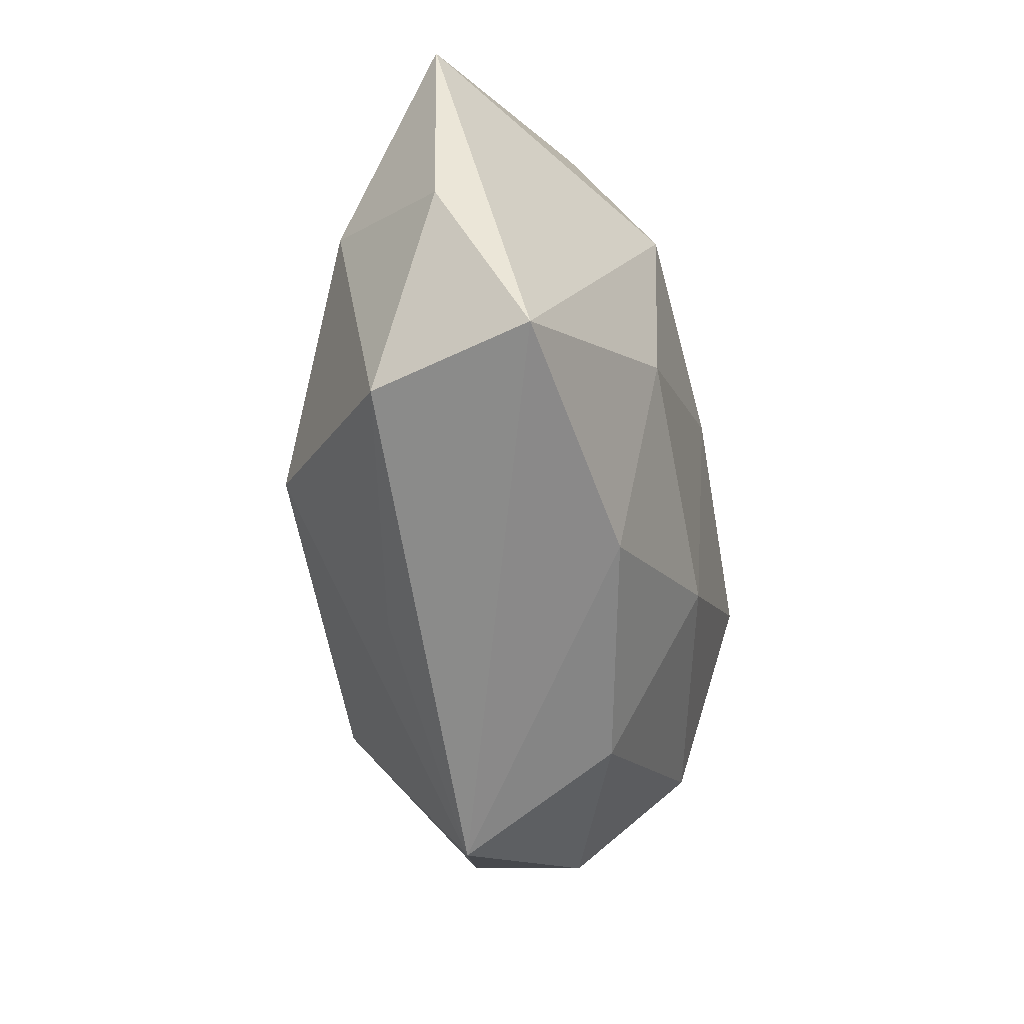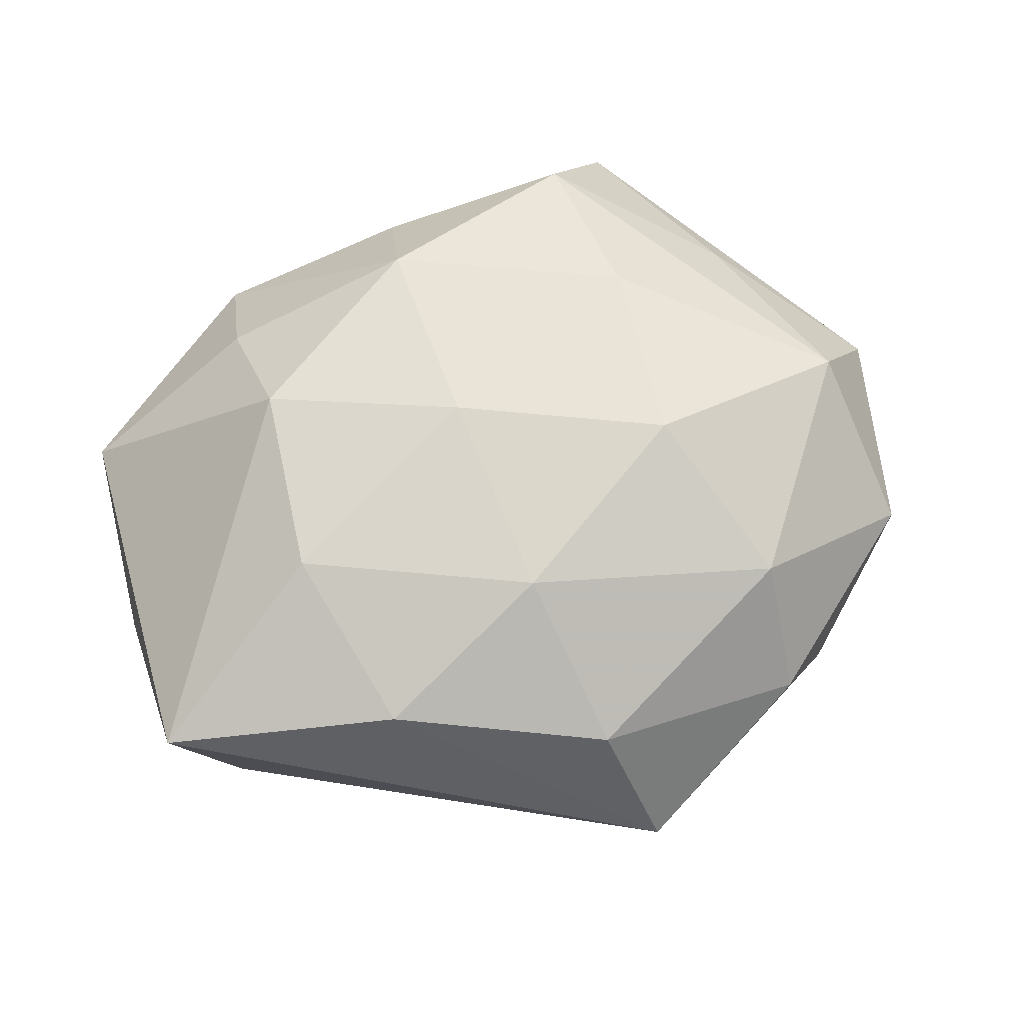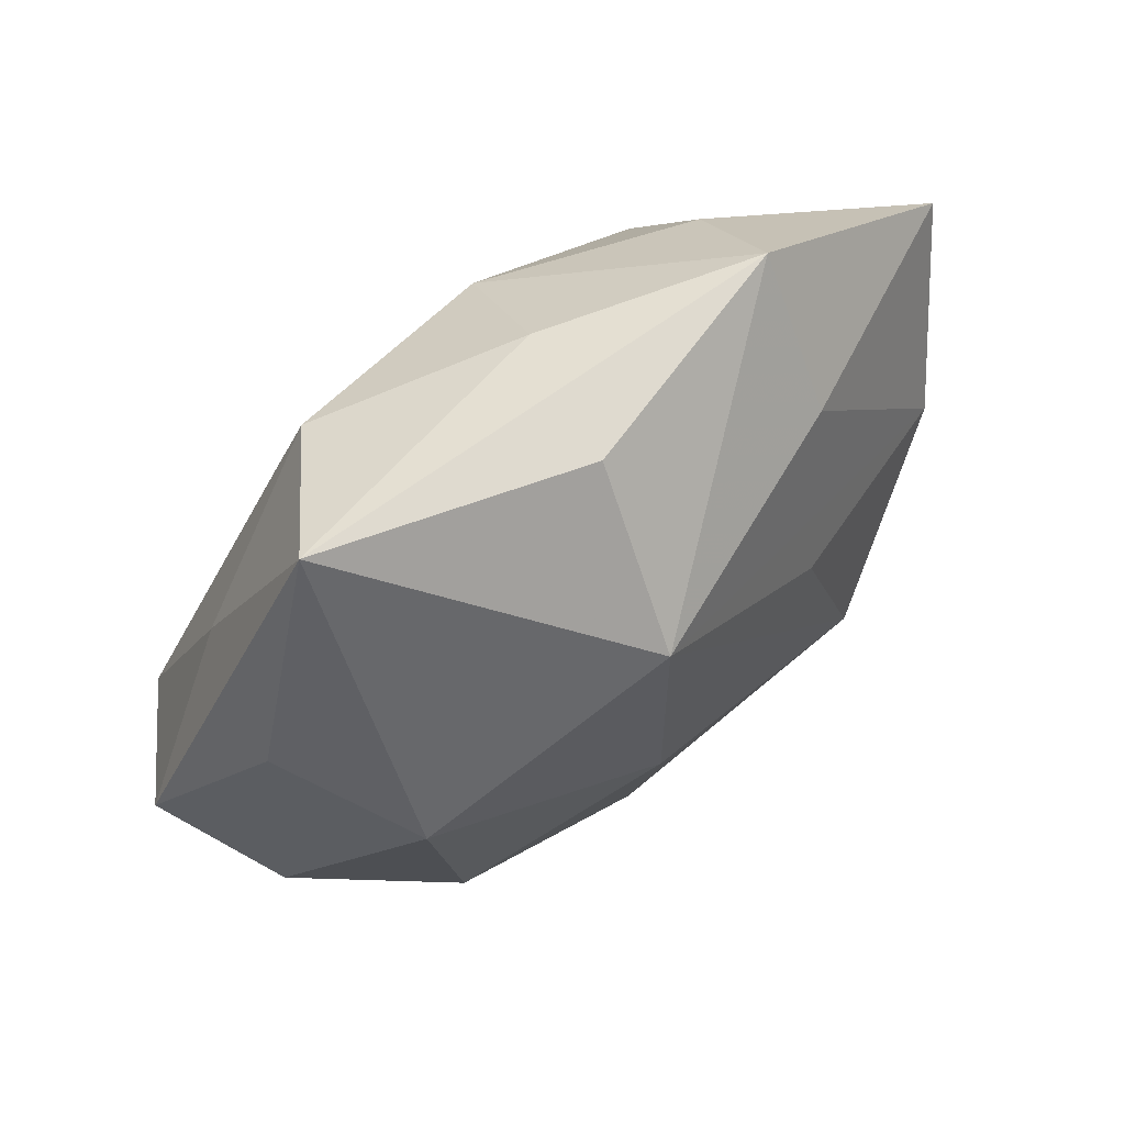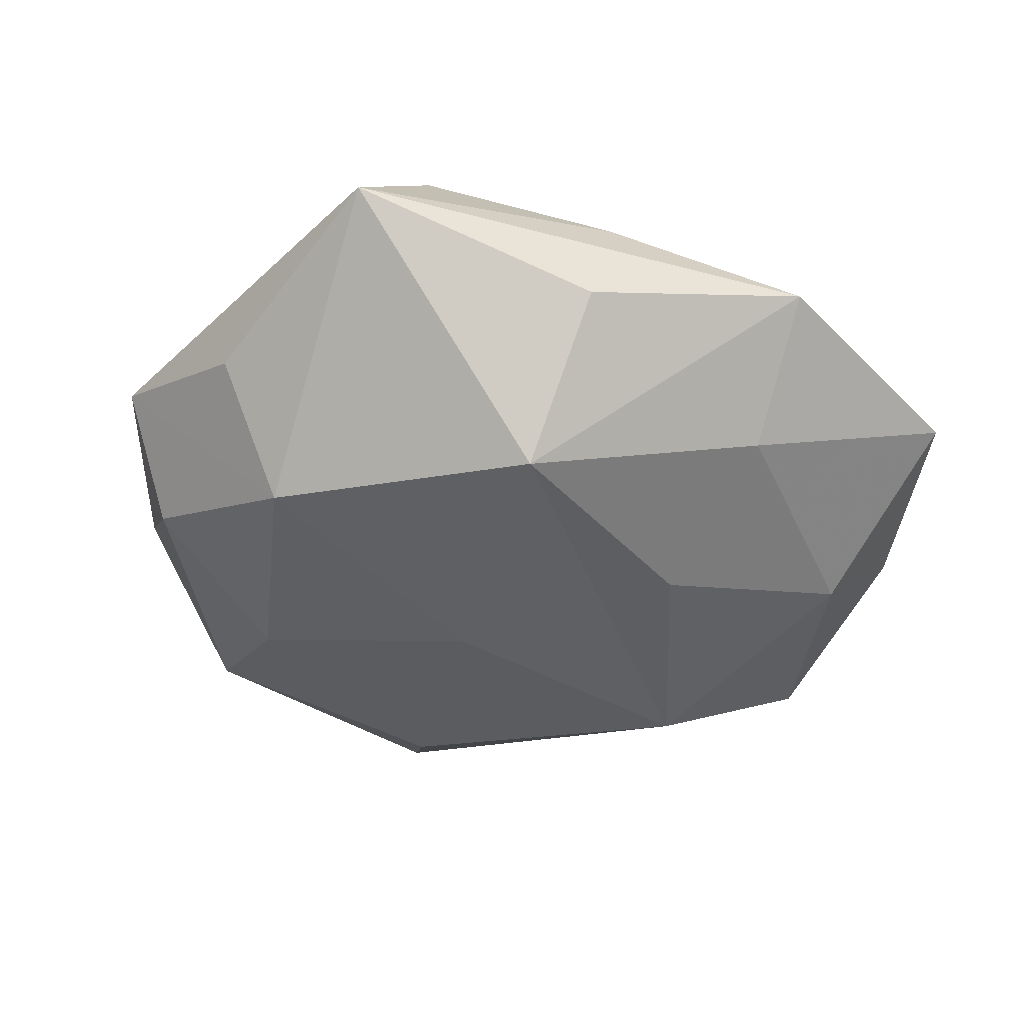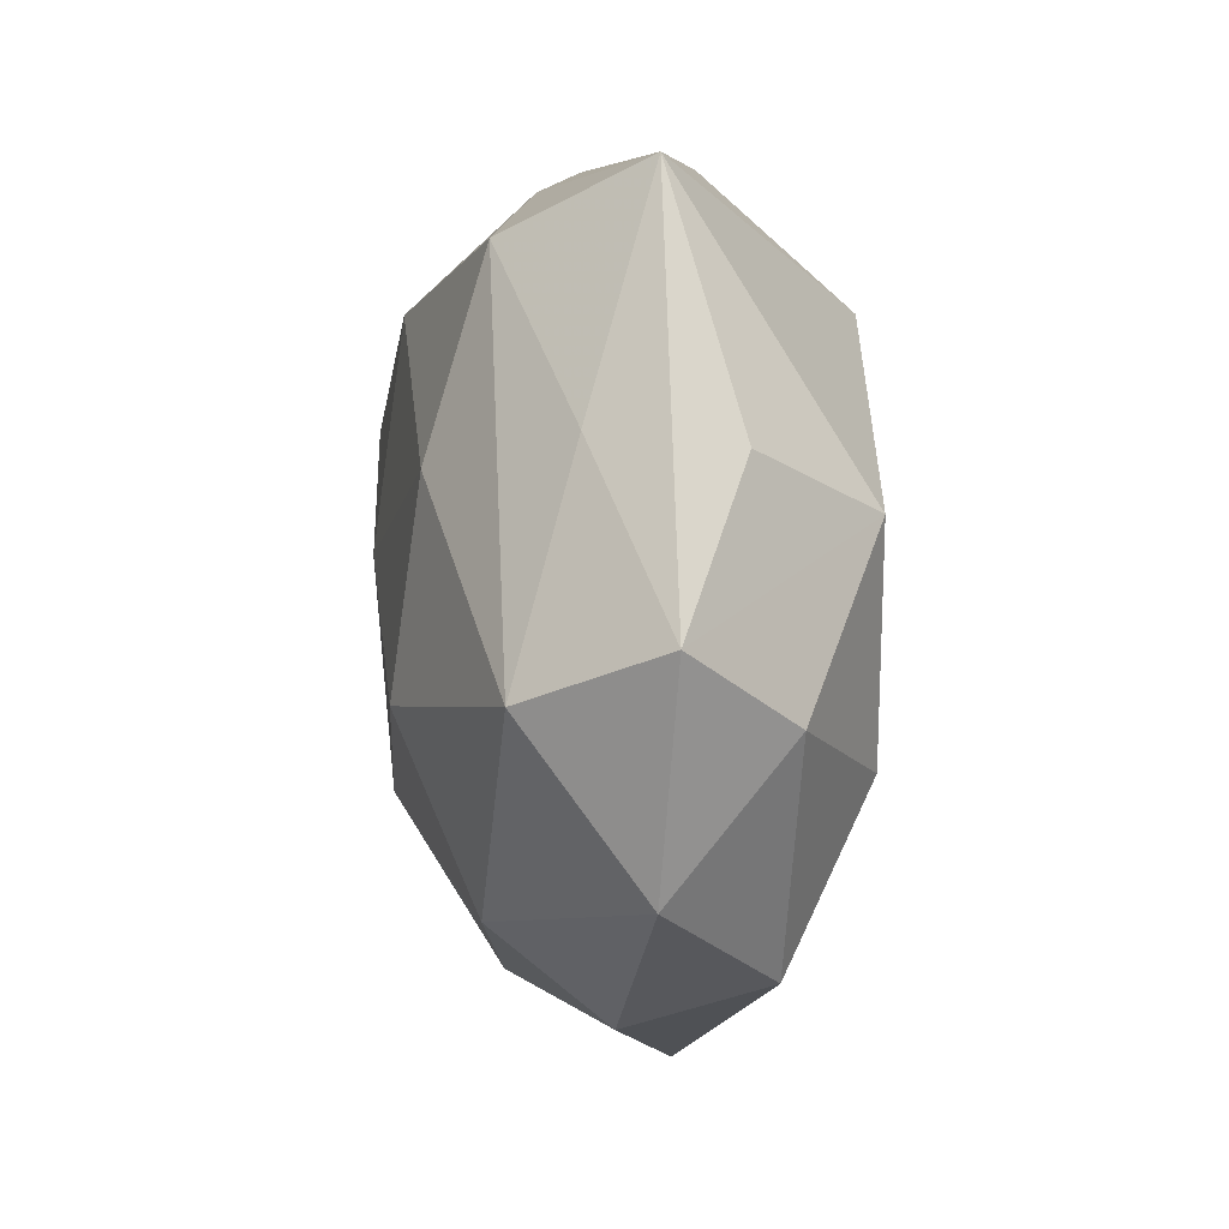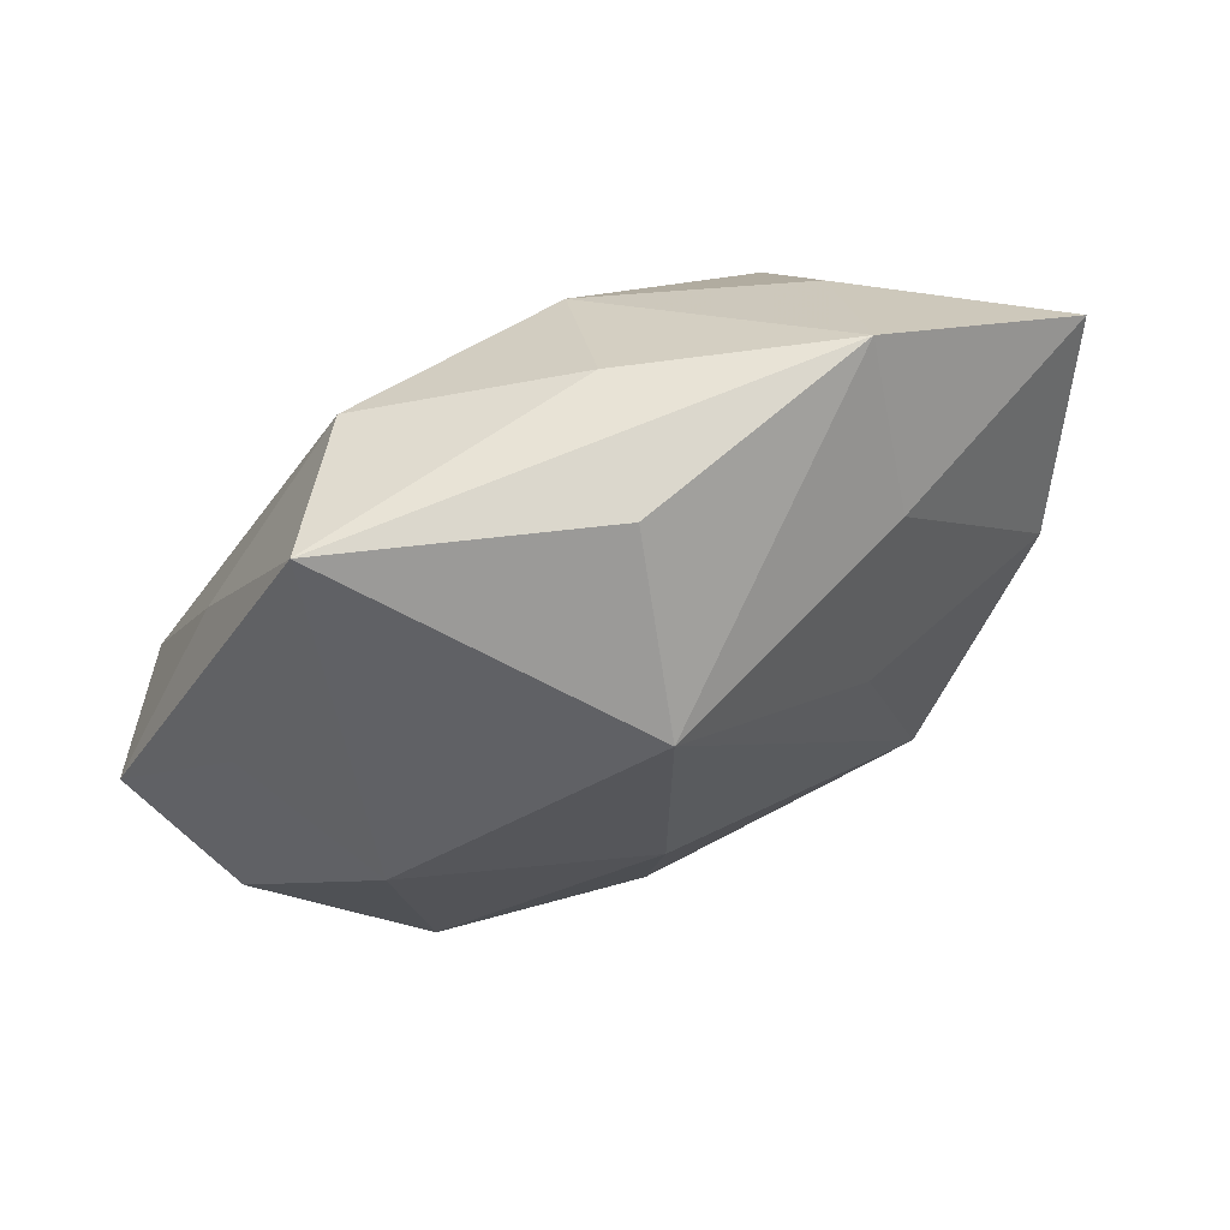
<metadata>
{"format":"obj","ext":"obj","renderer":"f3d","projection":"perspective","resolution":1024,"background":"white","views":[{"elev":-39.0,"azim":-81.3,"up":"+Y"},{"elev":67.2,"azim":-20.2,"up":"+Z"},{"elev":68.7,"azim":141.3,"up":"+Y"},{"elev":-45.5,"azim":166.1,"up":"+Z"},{"elev":8.5,"azim":79.5,"up":"+Y"},{"elev":70.0,"azim":154.4,"up":"+Y"}]}
</metadata>
<code>
v -0.002012 0.03766 0.006739
v -0.02775 -0.007608 0.01905
v -0.003927 -0.01955 0.02057
v 0.04857 0.002182 0.003345
v -0.04215 -0.02001 -0.007768
v -0.03843 0.005225 -0.01275
v -0.02485 0.01341 0.01941
v -0.01634 0.009112 -0.01982
v 0.04016 -0.003489 0.01607
v 0.01882 0.03375 0.01411
v -0.022 0.02624 -0.01238
v -0.02349 0.03971 -0.001192
v -0.02363 -0.02733 0.01413
v -0.004577 0.02619 0.01903
v 0.005302 -0.02795 -0.01892
v 0.002612 -0.04559 -0.005487
v 0.02799 0.04101 0.0009239
v 0.02328 -0.02573 0.01584
v -0.01749 -0.0296 -0.01054
v 0.043 -0.0205 0.004019
v 0.004921 0.02636 -0.02245
v -0.04886 -0.0002678 -0.0006605
v -0.02574 0.02728 0.01029
v 0.02761 -0.01284 -0.01867
v 0.03512 0.01841 0.008937
v 0.03081 -0.03048 -0.009334
v -0.04885 -0.01935 0.008813
v 0.005841 -0.001975 -0.02375
v -0.02286 -0.01426 -0.02096
v -0.004803 0.0034 0.0222
v -0.04621 0.02406 -0.001523
v 0.01678 -0.007382 0.02302
v 0.01952 0.01392 0.02035
v 0.03071 0.01043 -0.0182
v -0.001198 -0.03698 0.01032
v 0.001277 0.03972 -0.007818
v 0.03862 0.017 -0.004544
v 0.02268 -0.03636 0.003798
v 0.04234 -0.005856 -0.008412
f 39 26 24
f 24 34 39
f 39 34 4
f 16 26 38
f 16 38 35
f 35 38 18
f 20 38 26
f 20 39 4
f 26 39 20
f 18 38 20
f 14 23 7
f 14 33 10
f 6 22 31
f 7 23 31
f 7 2 30
f 30 14 7
f 33 14 30
f 33 30 32
f 10 33 9
f 33 32 9
f 9 20 4
f 18 20 9
f 9 32 18
f 10 17 1
f 1 14 10
f 4 34 37
f 37 17 4
f 34 17 37
f 16 29 15
f 24 26 15
f 15 26 16
f 28 34 24
f 24 15 28
f 28 15 29
f 6 29 5
f 5 22 6
f 6 31 11
f 3 30 2
f 3 32 30
f 3 35 18
f 18 32 3
f 25 17 10
f 10 9 25
f 4 17 25
f 25 9 4
f 12 31 23
f 23 14 12
f 14 1 12
f 12 11 31
f 12 17 36
f 12 1 17
f 19 29 16
f 16 5 19
f 19 5 29
f 27 5 16
f 22 5 27
f 27 2 7
f 27 31 22
f 7 31 27
f 21 28 29
f 6 11 21
f 34 28 21
f 21 12 36
f 11 12 21
f 36 17 21
f 21 17 34
f 13 3 2
f 2 27 13
f 35 3 13
f 16 35 13
f 13 27 16
f 8 29 6
f 6 21 8
f 8 21 29

</code>
